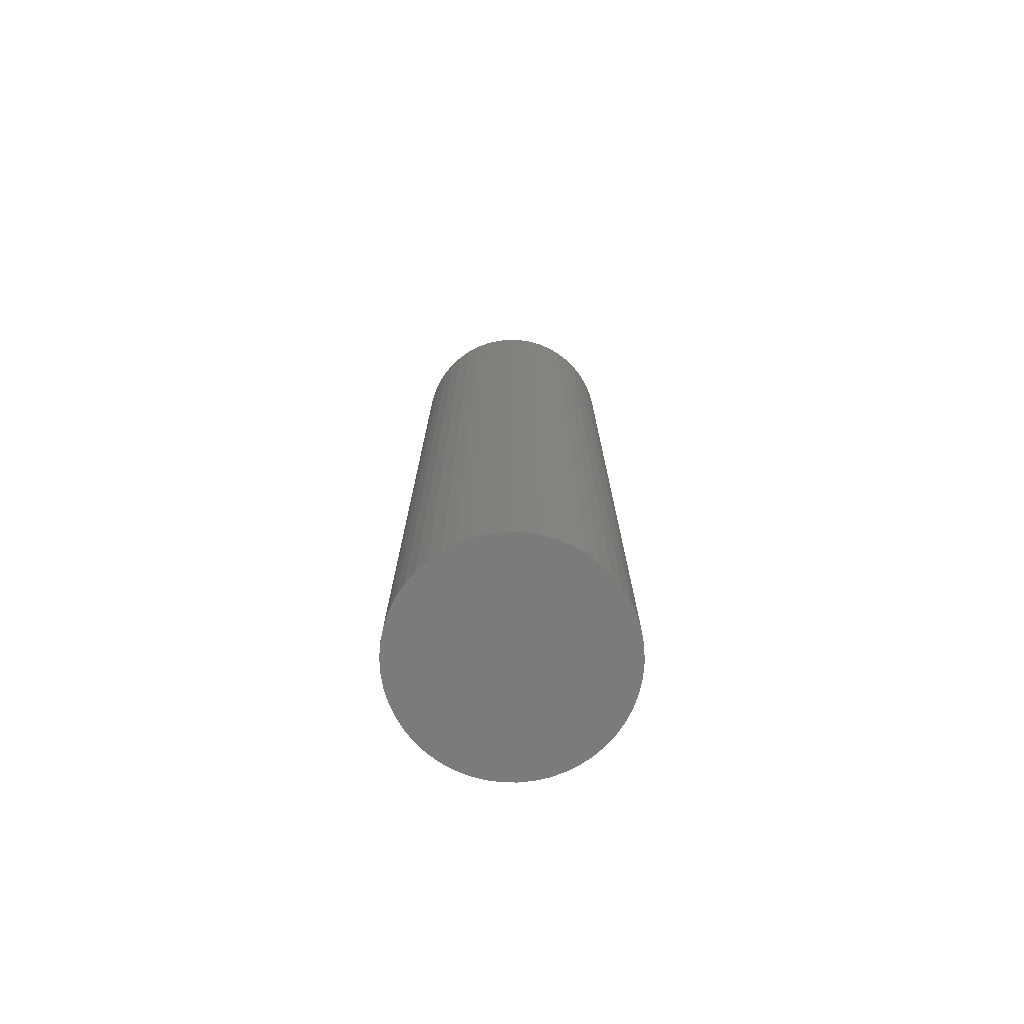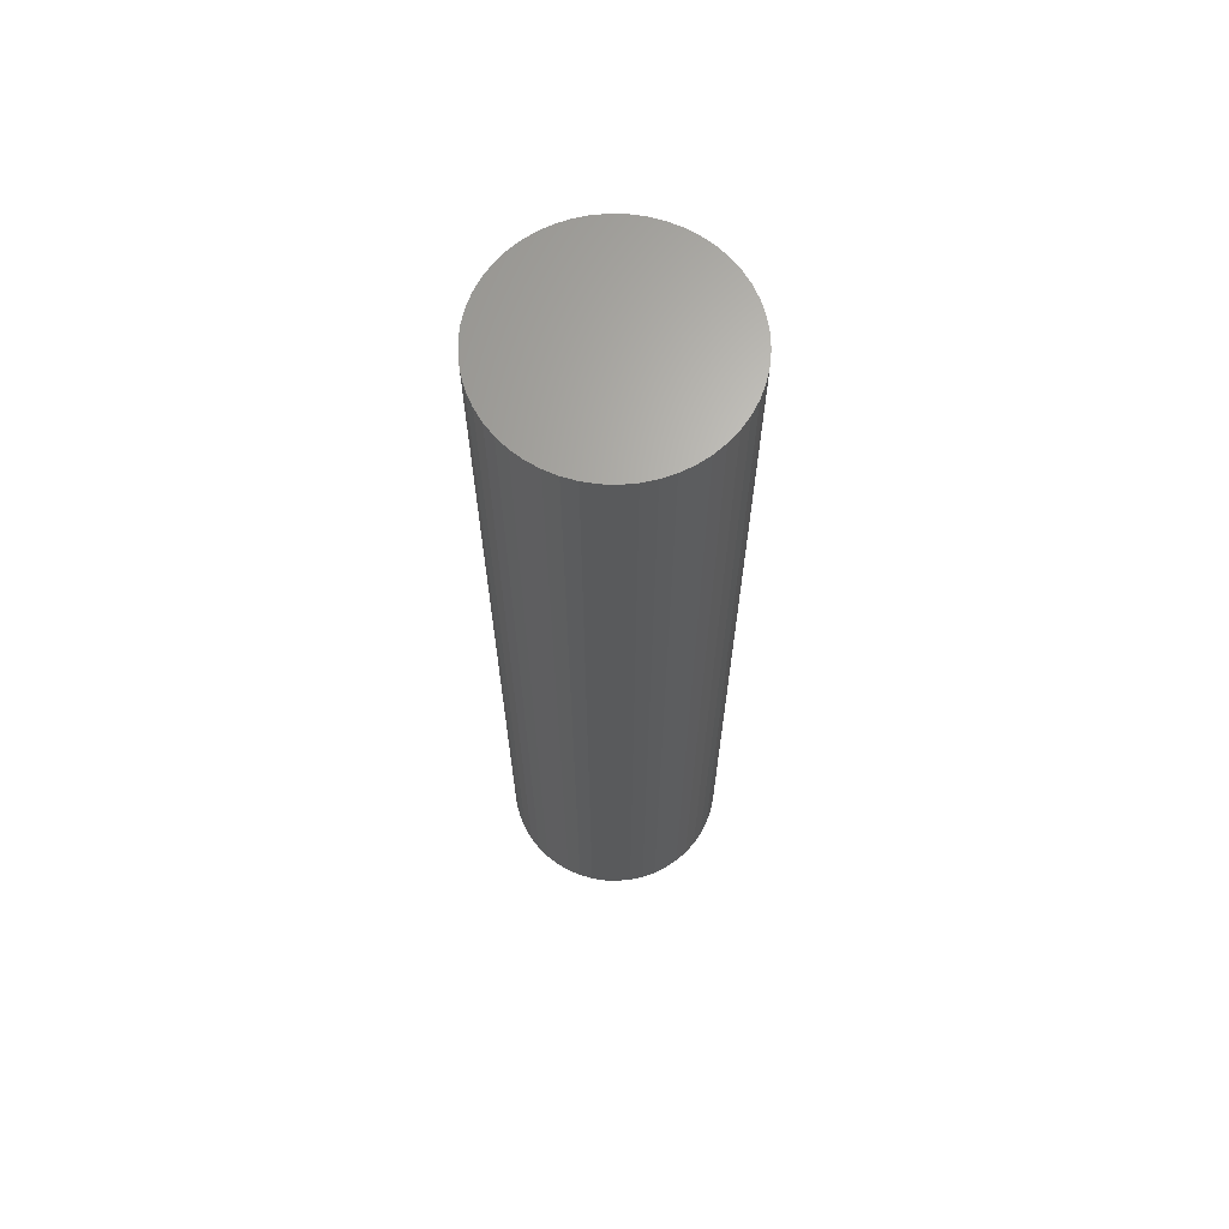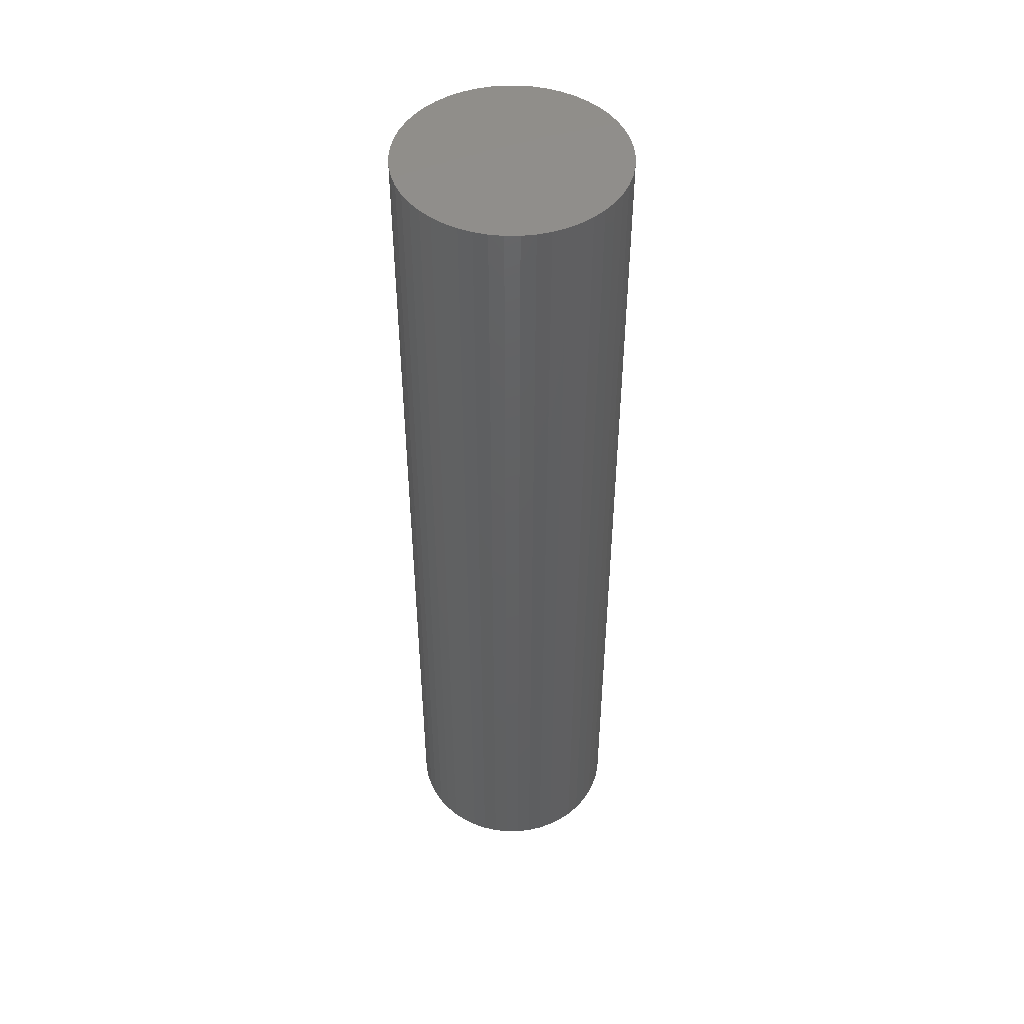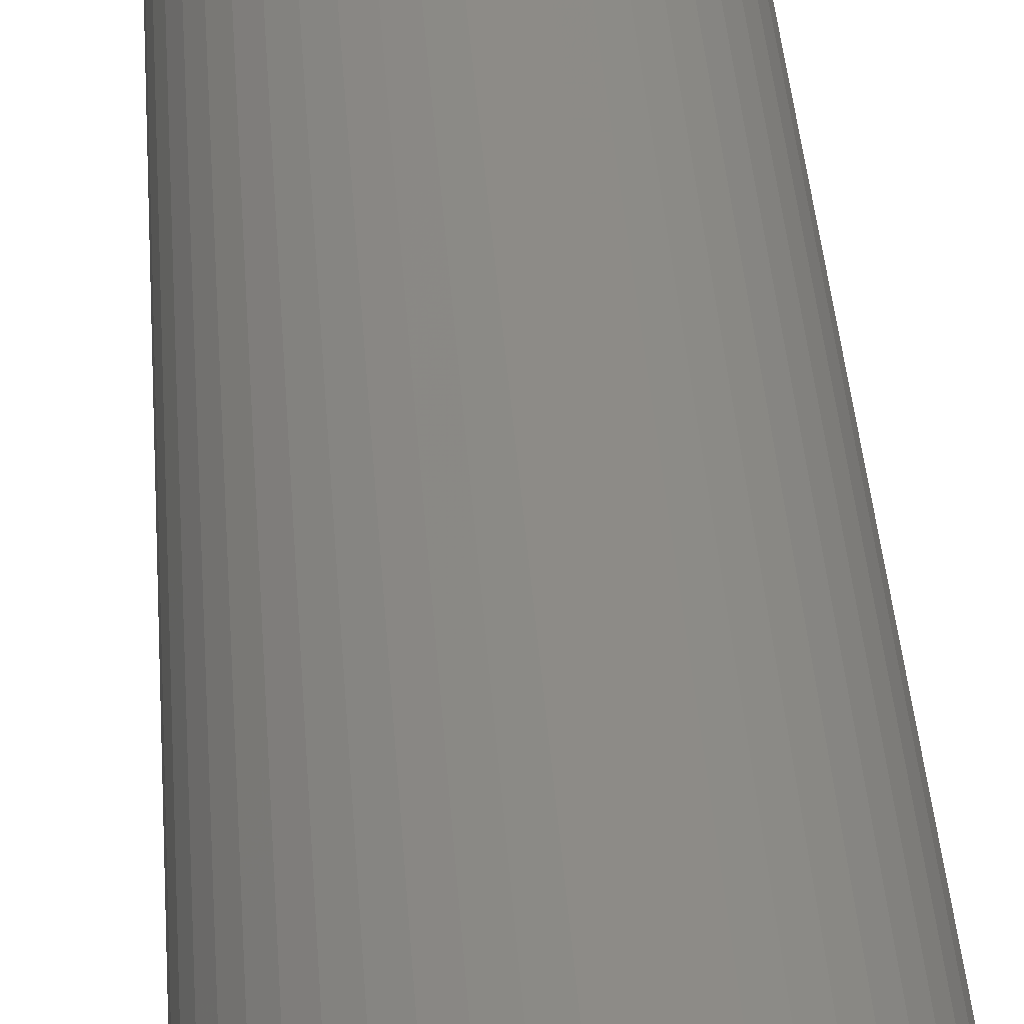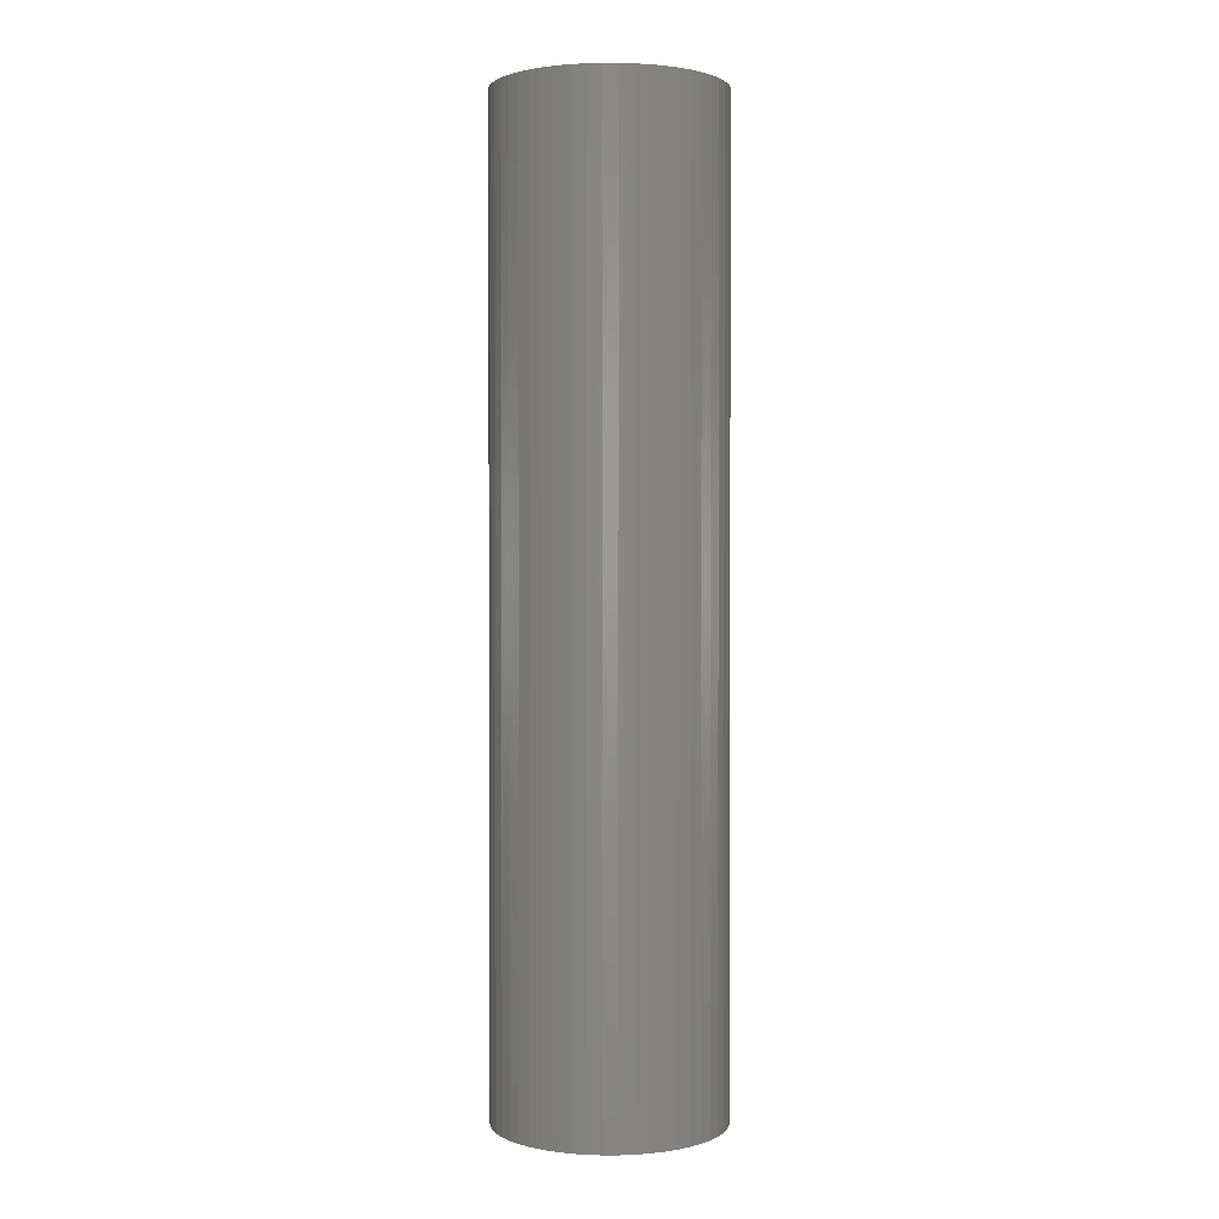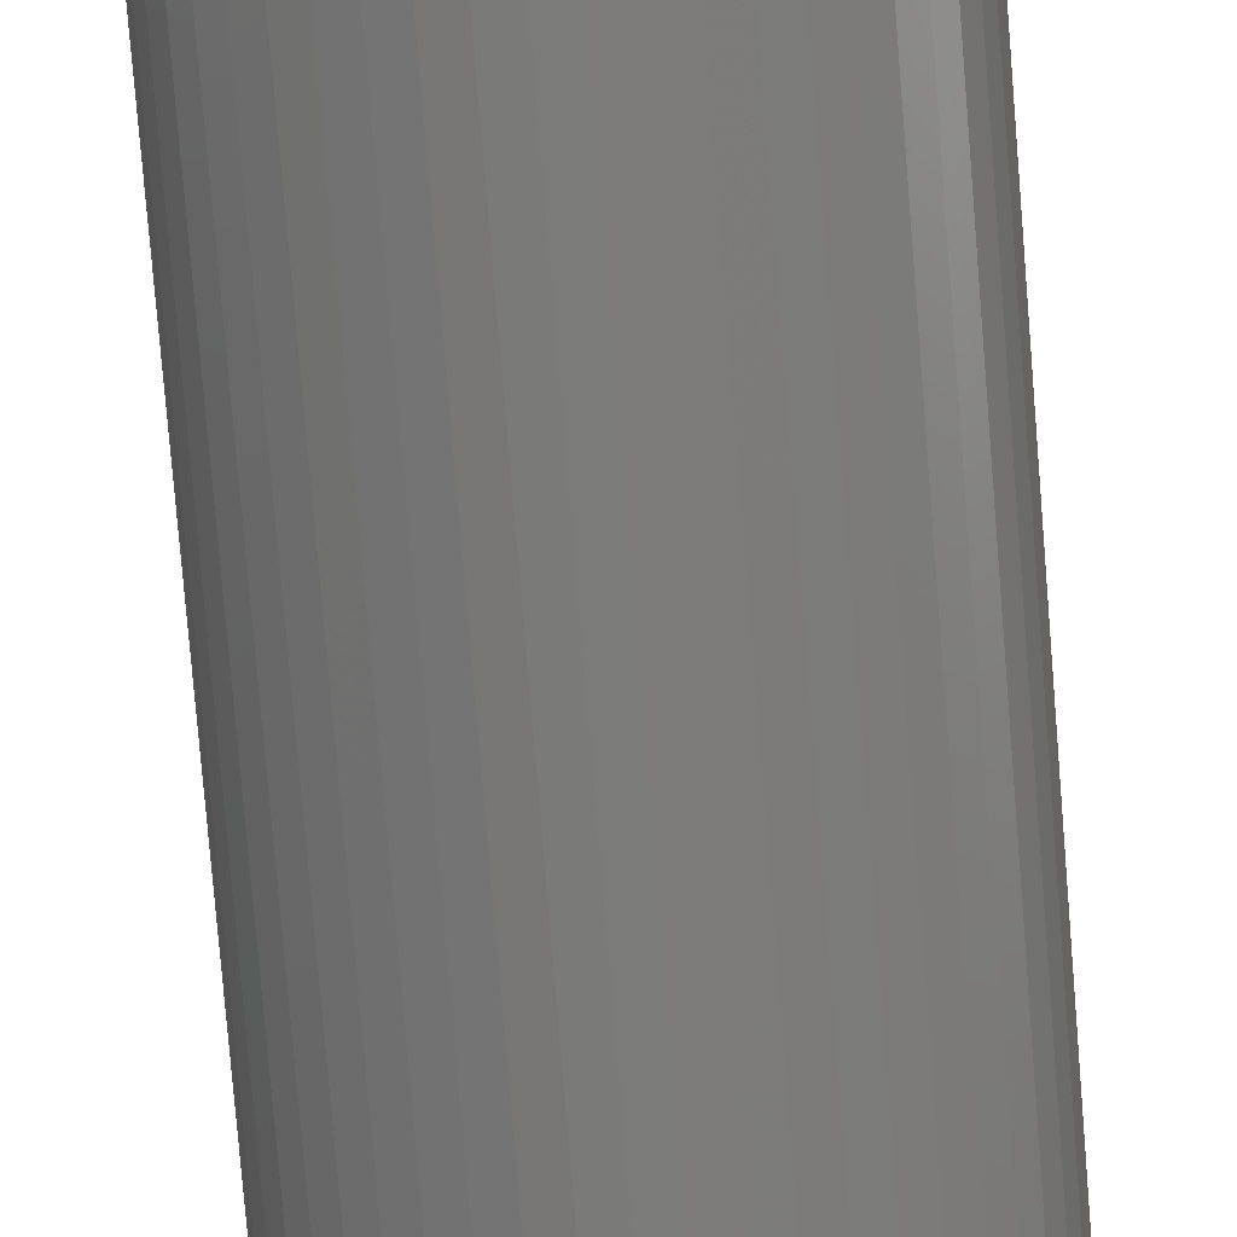
<metadata>
{"format":"stl","ext":"stl","renderer":"f3d","projection":"perspective","resolution":1024,"background":"white","views":[{"elev":-74.9,"azim":-22.6,"up":"+Z"},{"elev":66.3,"azim":109.9,"up":"+Z"},{"elev":47.9,"azim":-158.6,"up":"+Z"},{"elev":33.8,"azim":-3.5,"up":"+Y"},{"elev":1.6,"azim":-122.8,"up":"+Z"},{"elev":-75.2,"azim":-175.4,"up":"+Y"}]}
</metadata>
<code>
# stl→obj: 100 verts, 196 faces
v 5.85 0 25
v 5.804 0.7332 -25
v 5.804 0.7332 25
v 5.85 0 -25
v 5.666 1.455 -25
v 5.666 1.455 25
v 0.3673 5.838 -25
v -0.3673 5.838 25
v 0.3673 5.838 25
v -0.3673 5.838 -25
v 5.804 -0.7332 -25
v 5.666 -1.455 -25
v 5.439 -2.154 -25
v 5.439 2.154 -25
v 5.126 -2.818 -25
v 5.126 2.818 -25
v 4.733 -3.439 -25
v 4.733 3.439 -25
v 4.264 -4.005 -25
v 4.264 4.005 -25
v 3.729 -4.508 -25
v 3.729 4.508 -25
v 3.135 -4.939 -25
v 3.135 4.939 -25
v 2.491 -5.293 -25
v 2.491 5.293 -25
v 1.808 -5.564 -25
v 1.808 5.564 -25
v 1.096 -5.746 -25
v 1.096 5.746 -25
v 0.3673 -5.838 -25
v -0.3673 -5.838 -25
v -1.096 -5.746 -25
v -1.096 5.746 -25
v -1.808 -5.564 -25
v -1.808 5.564 -25
v -2.491 -5.293 -25
v -2.491 5.293 -25
v -3.135 -4.939 -25
v -3.135 4.939 -25
v -3.729 -4.508 -25
v -3.729 4.508 -25
v -4.264 -4.005 -25
v -4.264 4.005 -25
v -4.733 -3.439 -25
v -4.733 3.439 -25
v -5.126 -2.818 -25
v -5.126 2.818 -25
v -5.439 -2.154 -25
v -5.439 2.154 -25
v -5.666 -1.455 -25
v -5.666 1.455 -25
v -5.804 -0.7332 -25
v -5.804 0.7332 -25
v -5.85 0 -25
v 4.264 -4.005 25
v 3.729 -4.508 25
v 3.729 4.508 25
v 4.264 4.005 25
v -4.264 4.005 25
v -3.729 4.508 25
v -2.491 5.293 25
v -1.808 5.564 25
v 5.439 2.154 25
v 5.126 2.818 25
v 1.808 5.564 25
v 2.491 5.293 25
v 3.135 4.939 25
v -5.126 2.818 25
v -5.439 2.154 25
v -4.733 3.439 25
v 5.804 -0.7332 25
v 5.666 -1.455 25
v 5.439 -2.154 25
v 5.126 -2.818 25
v 4.733 3.439 25
v 4.733 -3.439 25
v 3.135 -4.939 25
v 2.491 -5.293 25
v 1.808 -5.564 25
v 1.096 5.746 25
v 1.096 -5.746 25
v 0.3673 -5.838 25
v -0.3673 -5.838 25
v -1.096 5.746 25
v -1.096 -5.746 25
v -1.808 -5.564 25
v -2.491 -5.293 25
v -3.135 4.939 25
v -3.135 -4.939 25
v -3.729 -4.508 25
v -4.264 -4.005 25
v -4.733 -3.439 25
v -5.126 -2.818 25
v -5.439 -2.154 25
v -5.666 1.455 25
v -5.666 -1.455 25
v -5.804 0.7332 25
v -5.804 -0.7332 25
v -5.85 0 25
f 1 2 3
f 2 1 4
f 3 5 6
f 5 3 2
f 7 8 9
f 8 7 10
f 11 2 4
f 12 2 11
f 12 5 2
f 13 5 12
f 13 14 5
f 15 14 13
f 15 16 14
f 17 16 15
f 17 18 16
f 19 18 17
f 19 20 18
f 21 20 19
f 21 22 20
f 23 22 21
f 23 24 22
f 25 24 23
f 25 26 24
f 27 26 25
f 27 28 26
f 29 28 27
f 29 30 28
f 31 30 29
f 31 7 30
f 32 7 31
f 32 10 7
f 33 10 32
f 33 34 10
f 35 34 33
f 35 36 34
f 37 36 35
f 37 38 36
f 39 38 37
f 39 40 38
f 41 40 39
f 41 42 40
f 43 42 41
f 43 44 42
f 45 44 43
f 45 46 44
f 47 46 45
f 47 48 46
f 49 48 47
f 49 50 48
f 51 50 49
f 51 52 50
f 53 52 51
f 53 54 52
f 54 53 55
f 21 56 57
f 56 21 19
f 20 58 59
f 58 20 22
f 42 60 61
f 60 42 44
f 36 62 63
f 62 36 38
f 64 16 65
f 16 64 14
f 26 66 67
f 66 26 28
f 24 67 68
f 67 24 26
f 50 69 48
f 69 50 70
f 46 60 44
f 60 46 71
f 3 72 1
f 6 72 3
f 6 73 72
f 64 73 6
f 64 74 73
f 65 74 64
f 65 75 74
f 76 75 65
f 76 77 75
f 59 77 76
f 59 56 77
f 58 56 59
f 58 57 56
f 68 57 58
f 68 78 57
f 67 78 68
f 67 79 78
f 66 79 67
f 66 80 79
f 81 80 66
f 81 82 80
f 9 82 81
f 9 83 82
f 8 83 9
f 8 84 83
f 85 84 8
f 85 86 84
f 63 86 85
f 63 87 86
f 62 87 63
f 62 88 87
f 89 88 62
f 89 90 88
f 61 90 89
f 61 91 90
f 60 91 61
f 60 92 91
f 71 92 60
f 71 93 92
f 69 93 71
f 69 94 93
f 70 94 69
f 70 95 94
f 96 95 70
f 96 97 95
f 98 97 96
f 98 99 97
f 99 98 100
f 10 85 8
f 85 10 34
f 27 79 80
f 79 27 25
f 65 18 76
f 18 65 16
f 28 81 66
f 81 28 30
f 22 68 58
f 68 22 24
f 52 70 50
f 70 52 96
f 38 89 62
f 89 38 40
f 72 4 1
f 4 72 11
f 77 15 75
f 15 77 17
f 73 11 72
f 11 73 12
f 43 91 92
f 91 43 41
f 47 95 49
f 95 47 94
f 43 93 45
f 93 43 92
f 32 83 84
f 83 32 31
f 25 78 79
f 78 25 23
f 6 14 64
f 14 6 5
f 76 20 59
f 20 76 18
f 30 9 81
f 9 30 7
f 48 71 46
f 71 48 69
f 54 96 52
f 96 54 98
f 55 98 54
f 98 55 100
f 40 61 89
f 61 40 42
f 34 63 85
f 63 34 36
f 56 17 77
f 17 56 19
f 75 13 74
f 13 75 15
f 37 87 88
f 87 37 35
f 49 97 51
f 97 49 95
f 51 99 53
f 99 51 97
f 53 100 55
f 100 53 99
f 29 80 82
f 80 29 27
f 31 82 83
f 82 31 29
f 74 12 73
f 12 74 13
f 33 84 86
f 84 33 32
f 39 88 90
f 88 39 37
f 45 94 47
f 94 45 93
f 23 57 78
f 57 23 21
f 35 86 87
f 86 35 33
f 41 90 91
f 90 41 39

</code>
